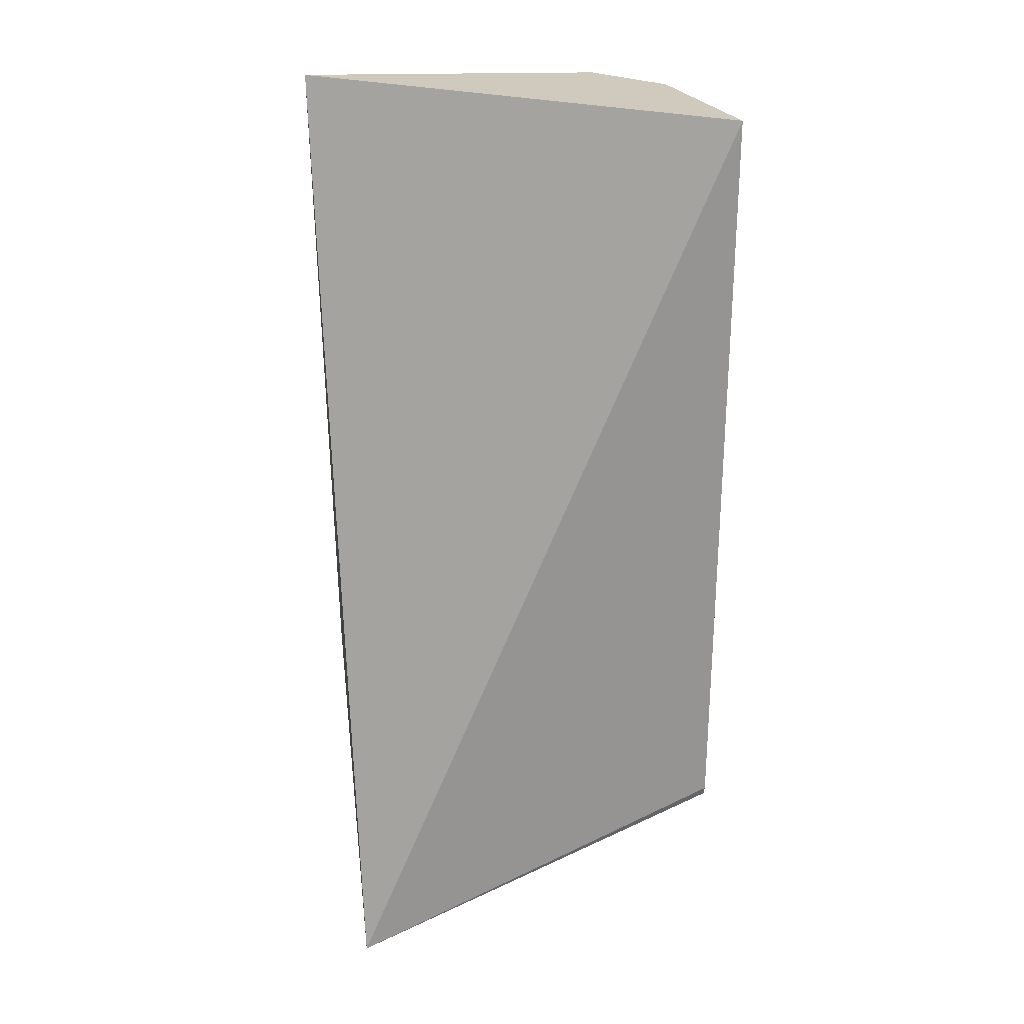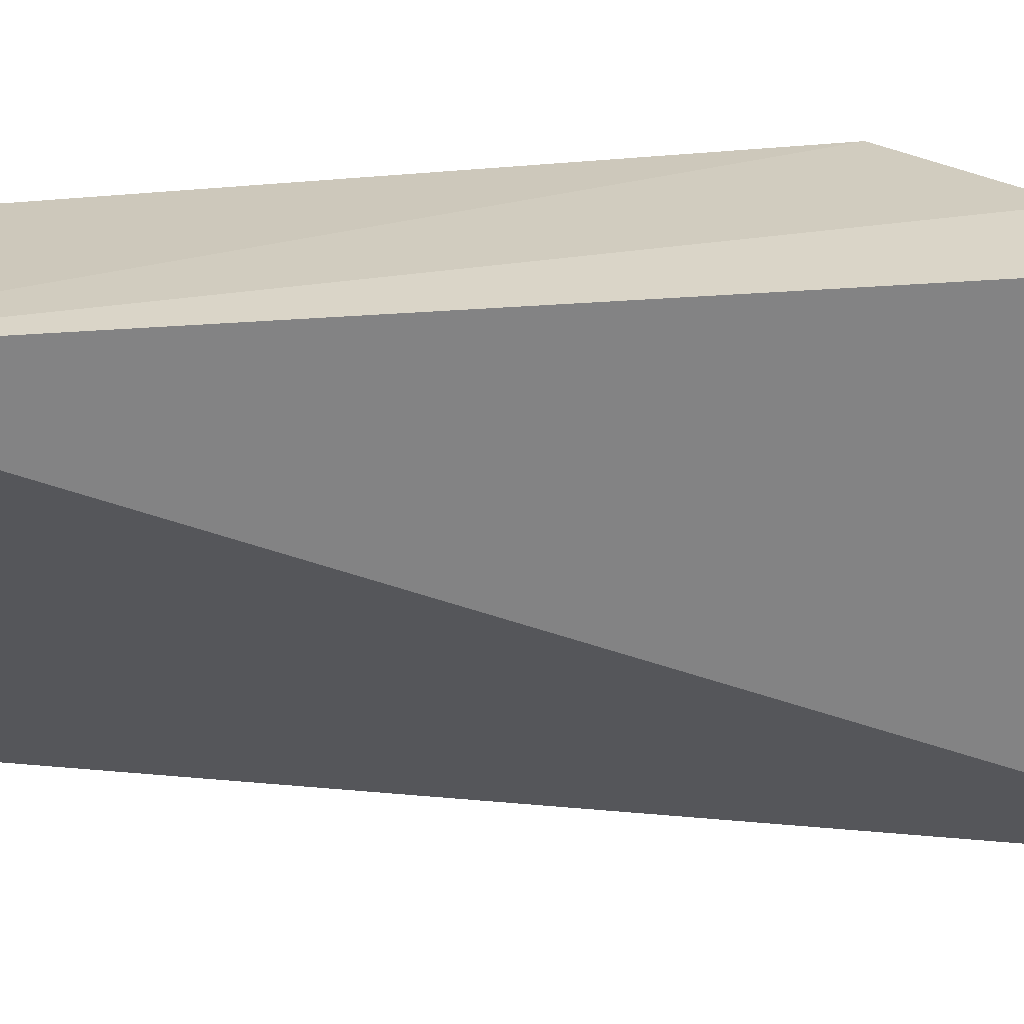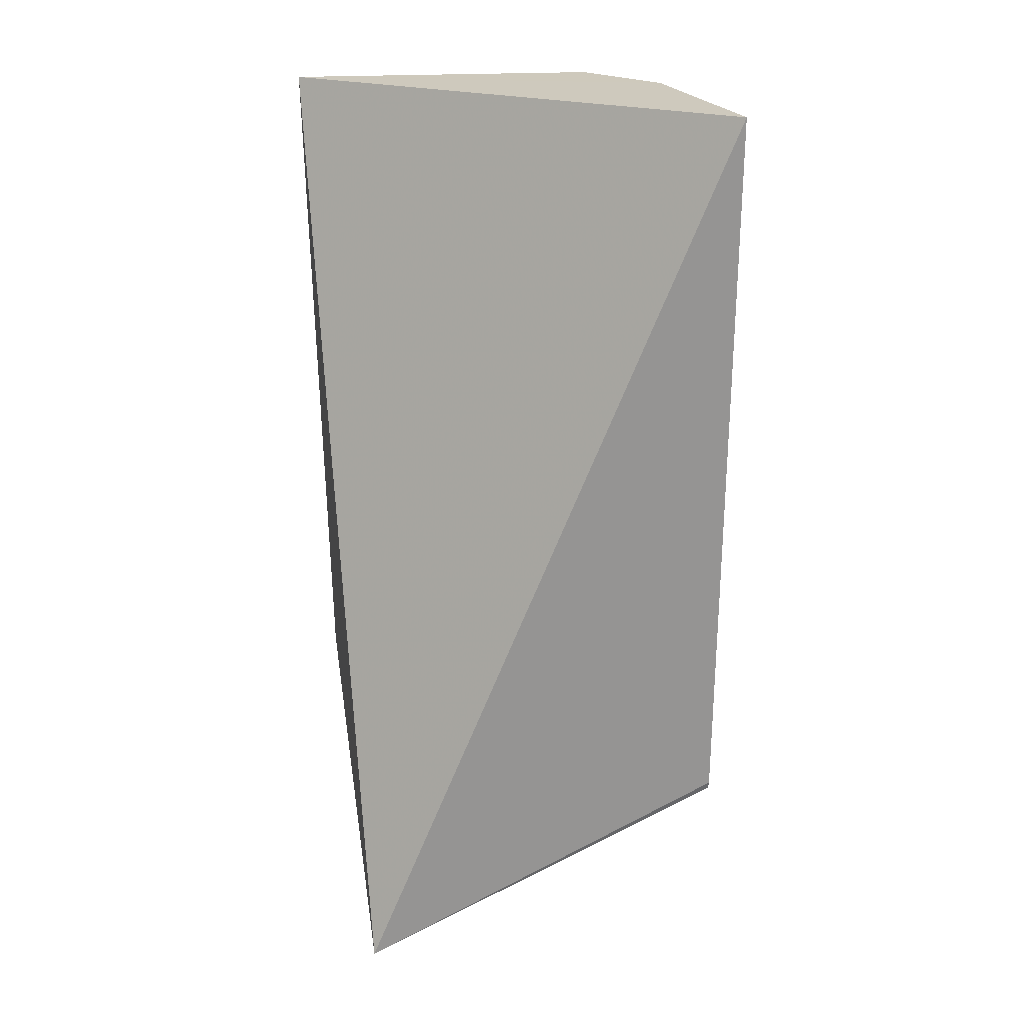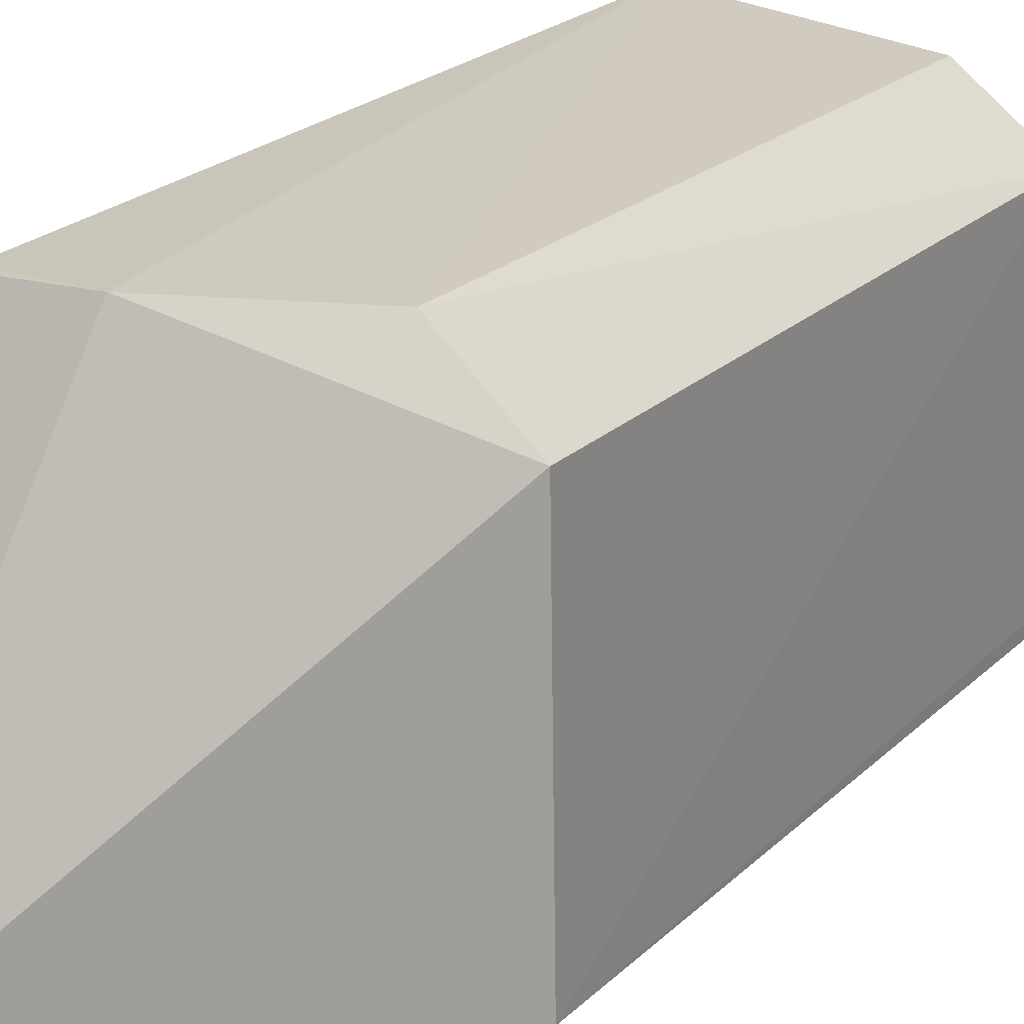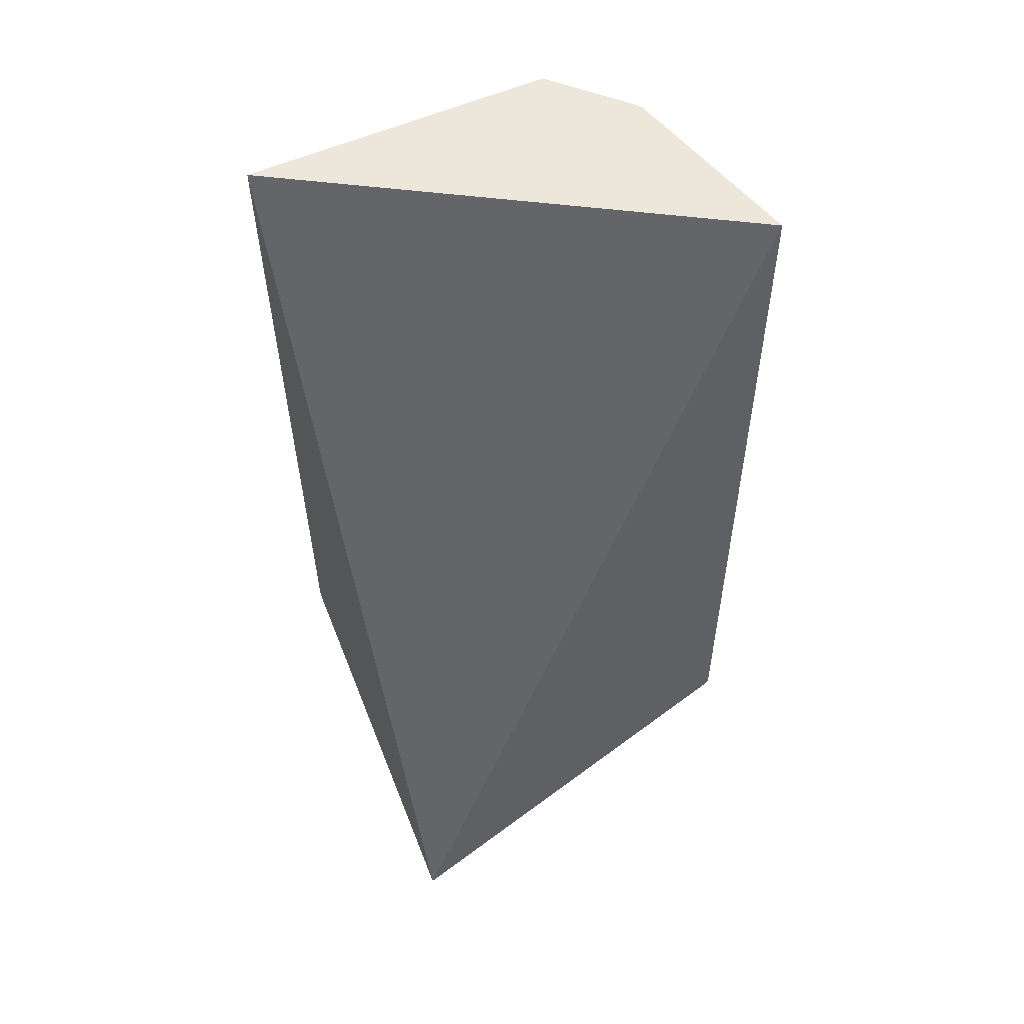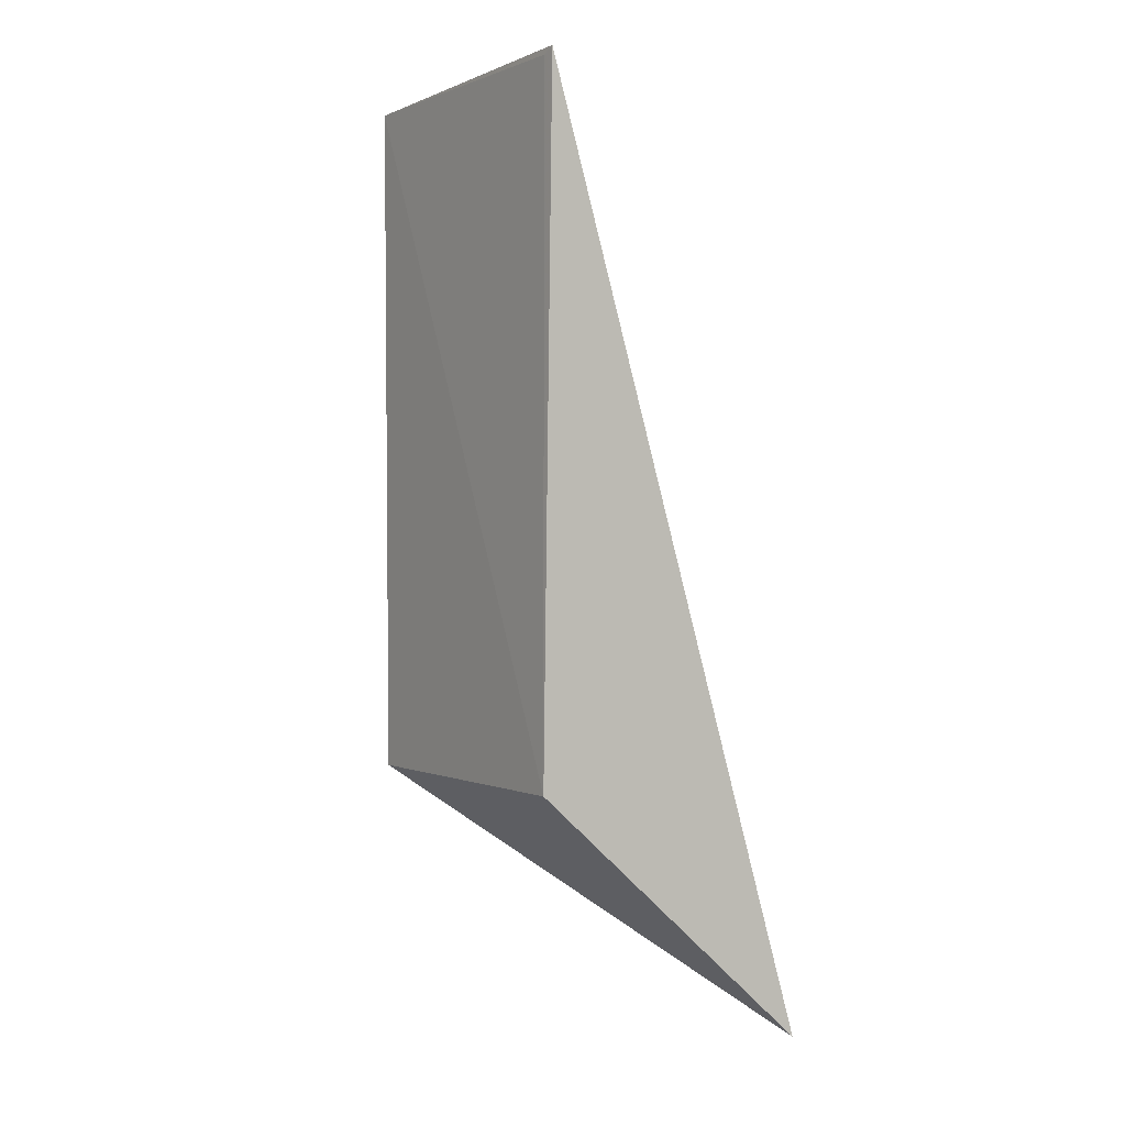
<metadata>
{"format":"obj","ext":"obj","renderer":"f3d","projection":"perspective","resolution":1024,"background":"white","views":[{"elev":23.2,"azim":81.0,"up":"+Z"},{"elev":29.4,"azim":81.9,"up":"+Y"},{"elev":22.9,"azim":77.9,"up":"+Z"},{"elev":20.2,"azim":-150.5,"up":"+Y"},{"elev":51.4,"azim":61.8,"up":"+Z"},{"elev":0.3,"azim":-33.2,"up":"+Z"}]}
</metadata>
<code>
v -0.1946 0.03636 0.07594
v -0.1946 0.005299 0.002916
v -0.1946 0.03593 0.01666
v -0.2014 0.03592 0.01638
v -0.2174 0.004276 0.07641
v -0.1948 0.0359 0.01601
v -0.2175 0.02921 0.07595
v -0.2175 0.005413 0.02311
v -0.211 0.03425 0.07591
v -0.217 0.02946 0.0232
v -0.2175 0.005297 0.07593
v -0.2112 0.03499 0.02316
f 1 2 3
f 1 3 4
f 5 2 1
f 6 3 2
f 6 2 4
f 6 4 3
f 8 2 5
f 9 7 5
f 9 5 1
f 10 4 2
f 10 2 8
f 10 8 7
f 11 8 5
f 11 5 7
f 11 7 8
f 12 9 1
f 12 1 4
f 12 4 10
f 12 10 7
f 12 7 9

</code>
